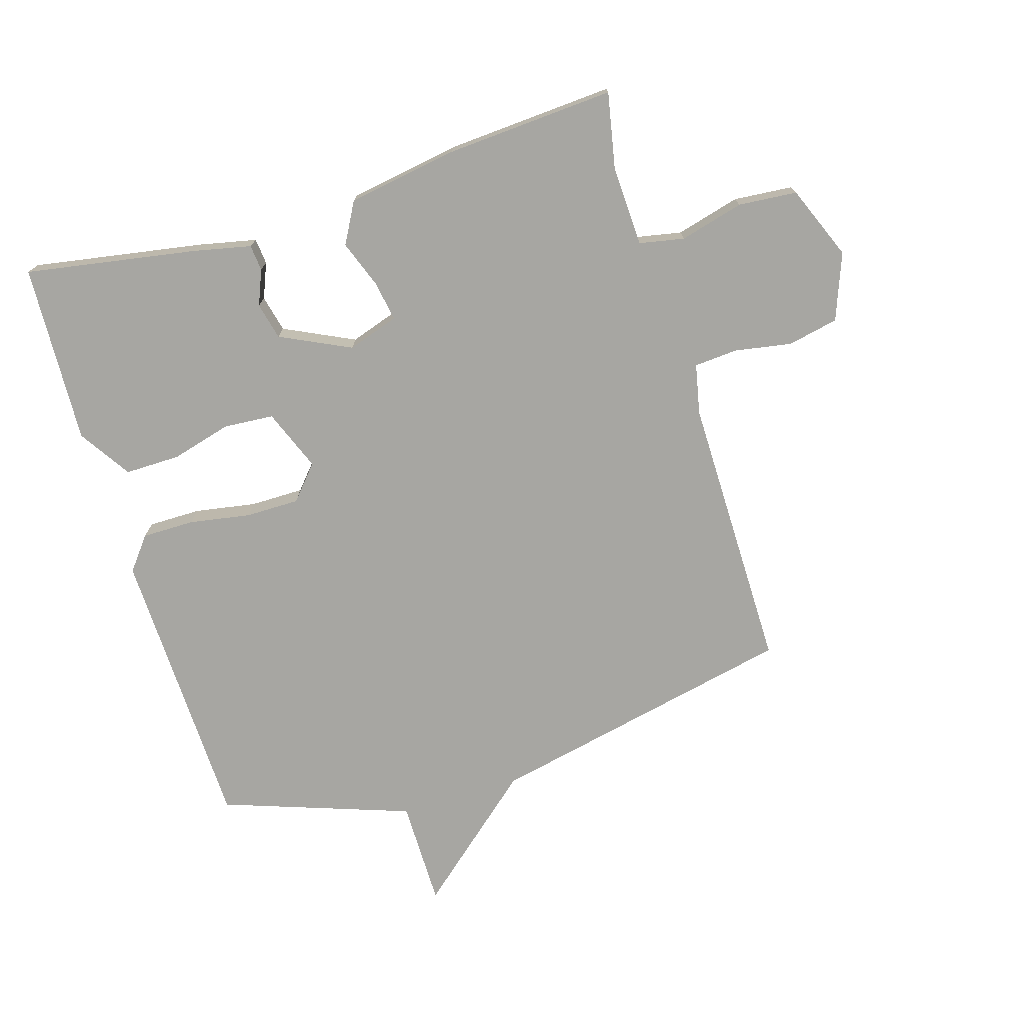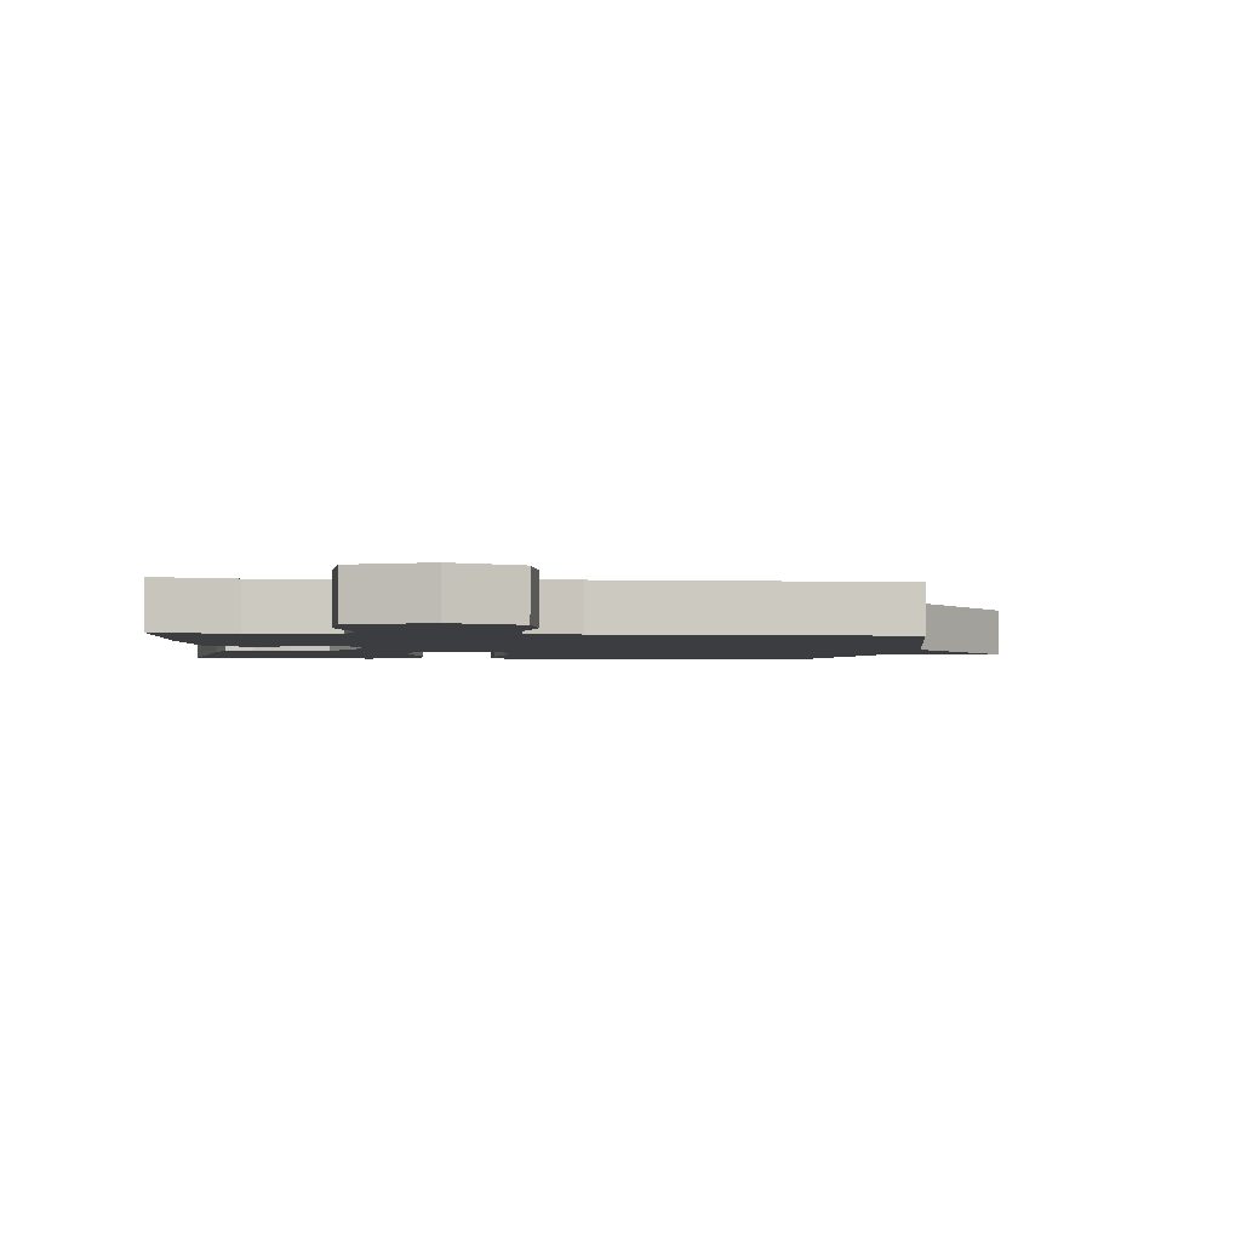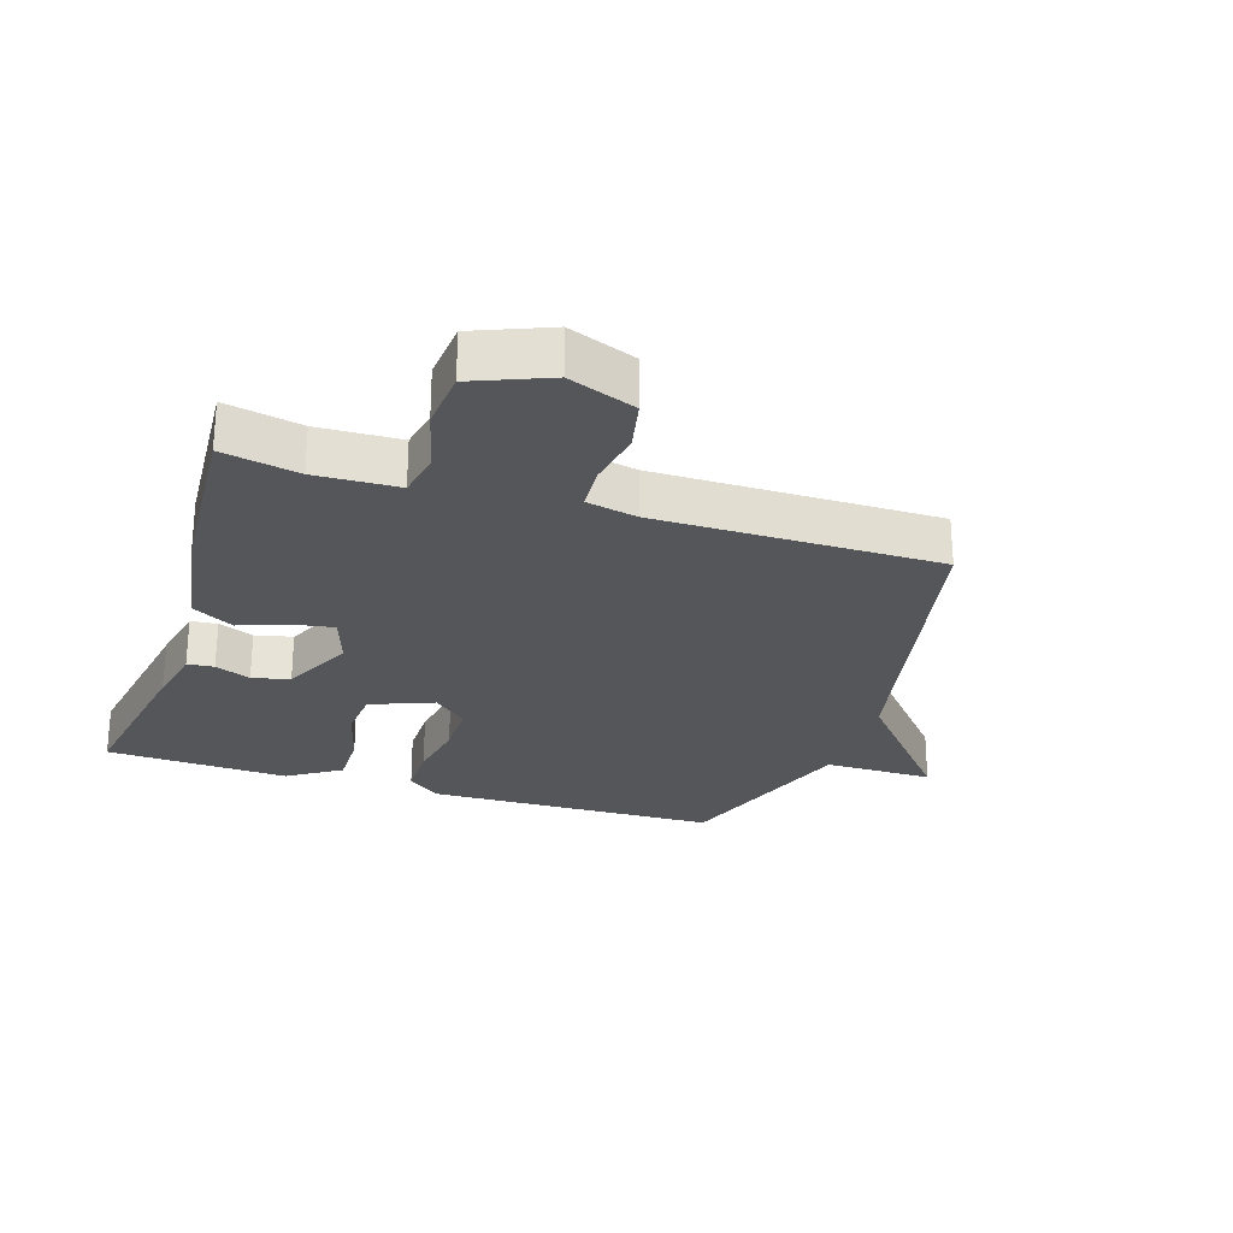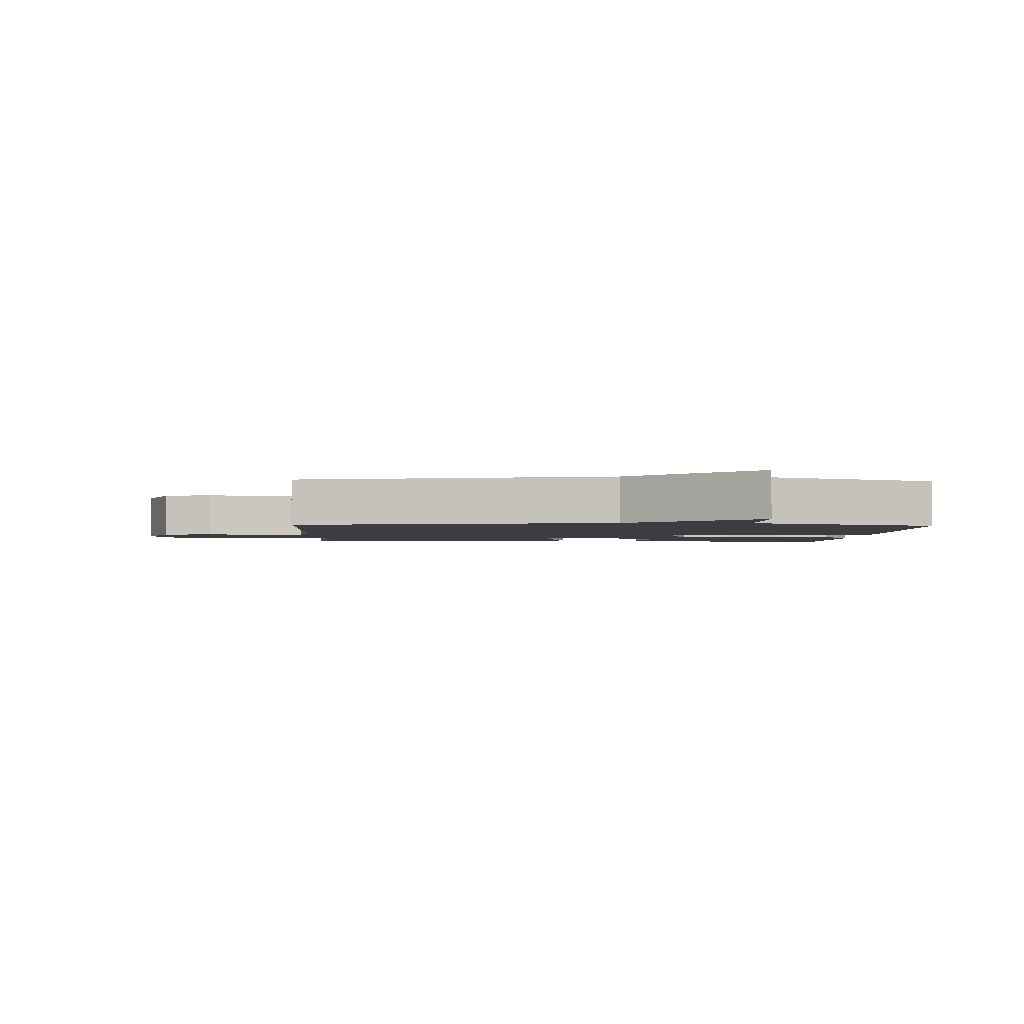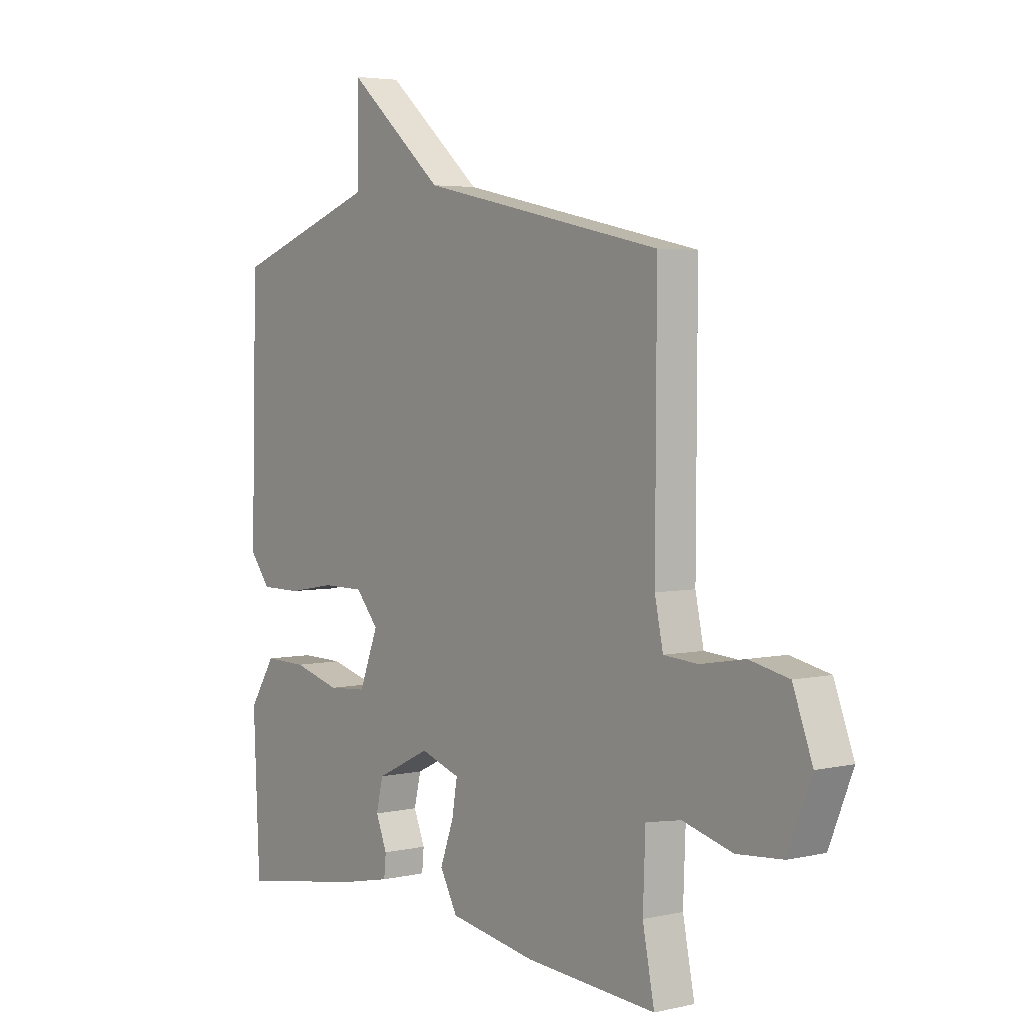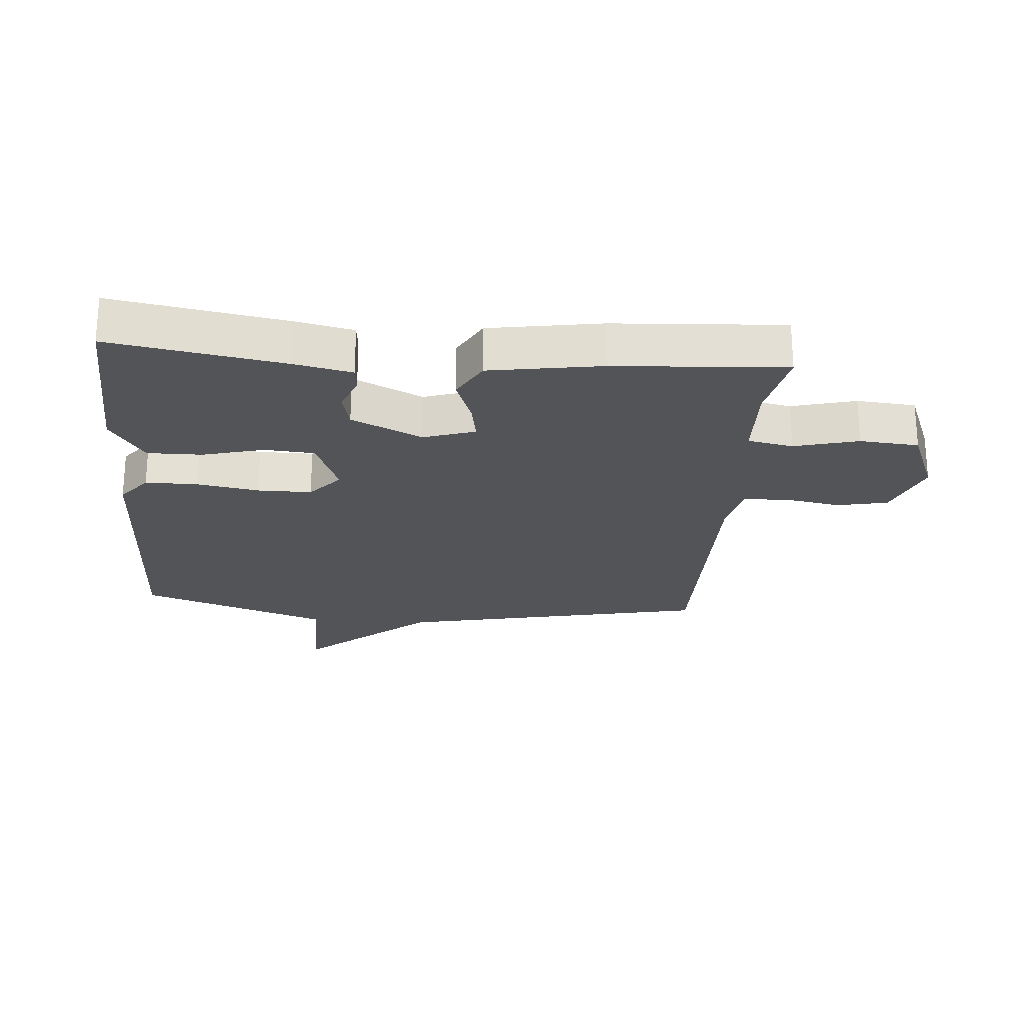
<metadata>
{"format":"obj","ext":"obj","renderer":"f3d","projection":"perspective","resolution":1024,"background":"white","views":[{"elev":-74.0,"azim":-163.0,"up":"+Y"},{"elev":-2.7,"azim":-95.9,"up":"+Y"},{"elev":-26.1,"azim":-107.9,"up":"+Y"},{"elev":-2.3,"azim":-2.7,"up":"+Y"},{"elev":3.9,"azim":-126.9,"up":"+Z"},{"elev":-23.4,"azim":175.4,"up":"+Y"}]}
</metadata>
<code>
v 0.5 0.07 0.5
v 0.512 0.07 0.039
v 0.47 0.07 -0.014
v 0.386 0.07 -0.014
v 0.288 0.07 0.003
v 0.202 0.07 0.003
v 0.155 0.07 -0.051
v 0.194 0.07 -0.15
v 0.274 0.07 -0.156
v 0.371 0.07 -0.13
v 0.459 0.07 -0.129
v 0.513 0.07 -0.212
v 0.5 0.07 -0.5
v 0.227 0.07 -0.453
v 0.134 0.07 -0.433
v 0.13 0.07 -0.391
v 0.153 0.07 -0.335
v 0.139 0.07 -0.276
v 0.027 0.07 -0.222
v -0.055 0.07 -0.249
v -0.044 0.07 -0.313
v -0.016 0.07 -0.389
v -0.052 0.07 -0.454
v -0.23 0.07 -0.483
v -0.5 0.07 -0.5
v -0.476 0.07 -0.38
v -0.481 0.07 -0.25
v -0.553 0.07 -0.236
v -0.655 0.07 -0.263
v -0.749 0.07 -0.255
v -0.797 0.07 -0.137
v -0.757 0.07 -0.031
v -0.676 0.07 -0.014
v -0.585 0.07 -0.03
v -0.515 0.07 -0.025
v -0.498 0.07 0.055
v -0.5 0.07 0.5
v -0.002 0.07 0.606
v 0.198 0.07 0.778
v 0.198 0.07 0.606
v 0.5 0 0.5
v 0.512 0 0.039
v 0.47 0 -0.014
v 0.386 0 -0.014
v 0.288 0 0.003
v 0.202 0 0.003
v 0.155 0 -0.051
v 0.194 0 -0.15
v 0.274 0 -0.156
v 0.371 0 -0.13
v 0.459 0 -0.129
v 0.513 0 -0.212
v 0.5 0 -0.5
v 0.227 0 -0.453
v 0.134 0 -0.433
v 0.13 0 -0.391
v 0.153 0 -0.335
v 0.139 0 -0.276
v 0.027 0 -0.222
v -0.055 0 -0.249
v -0.044 0 -0.313
v -0.016 0 -0.389
v -0.052 0 -0.454
v -0.23 0 -0.483
v -0.5 0 -0.5
v -0.476 0 -0.38
v -0.481 0 -0.25
v -0.553 0 -0.236
v -0.655 0 -0.263
v -0.749 0 -0.255
v -0.797 0 -0.137
v -0.757 0 -0.031
v -0.676 0 -0.014
v -0.585 0 -0.03
v -0.515 0 -0.025
v -0.498 0 0.055
v -0.5 0 0.5
v -0.002 0 0.606
v 0.198 0 0.778
v 0.198 0 0.606
f 38 39 40
f 40 1 2
f 38 40 2
f 37 38 2
f 36 37 2
f 35 36 2
f 34 35 2
f 32 33 34
f 31 32 34
f 30 31 34
f 29 30 34
f 28 29 34
f 27 28 34
f 24 25 26
f 23 24 26
f 22 23 26
f 21 22 26
f 20 21 26 27
f 19 20 27 34
f 15 16 17
f 14 15 17
f 13 14 17
f 12 13 17
f 11 12 17
f 10 11 17
f 9 10 17
f 8 9 17 18
f 7 8 18 19
f 2 3 4 5
f 2 5 6
f 34 2 6
f 7 19 34
f 6 7 34
f 80 79 78
f 42 41 80
f 42 80 78
f 42 78 77
f 42 77 76
f 42 76 75
f 42 75 74
f 74 73 72
f 74 72 71
f 74 71 70
f 74 70 69
f 74 69 68
f 74 68 67
f 66 65 64
f 66 64 63
f 66 63 62
f 66 62 61
f 67 66 61 60
f 74 67 60 59
f 57 56 55
f 57 55 54
f 57 54 53
f 57 53 52
f 57 52 51
f 57 51 50
f 57 50 49
f 58 57 49 48
f 59 58 48 47
f 45 44 43 42
f 46 45 42
f 46 42 74
f 74 59 47
f 74 47 46
f 1 41 42 2
f 2 42 43 3
f 3 43 44 4
f 4 44 45 5
f 5 45 46 6
f 6 46 47 7
f 7 47 48 8
f 8 48 49 9
f 9 49 50 10
f 10 50 51 11
f 11 51 52 12
f 12 52 53 13
f 13 53 54 14
f 14 54 55 15
f 15 55 56 16
f 16 56 57 17
f 17 57 58 18
f 18 58 59 19
f 19 59 60 20
f 20 60 61 21
f 21 61 62 22
f 22 62 63 23
f 23 63 64 24
f 24 64 65 25
f 25 65 66 26
f 26 66 67 27
f 27 67 68 28
f 28 68 69 29
f 29 69 70 30
f 30 70 71 31
f 31 71 72 32
f 32 72 73 33
f 33 73 74 34
f 34 74 75 35
f 35 75 76 36
f 36 76 77 37
f 37 77 78 38
f 38 78 79 39
f 39 79 80 40
f 40 80 41 1

</code>
